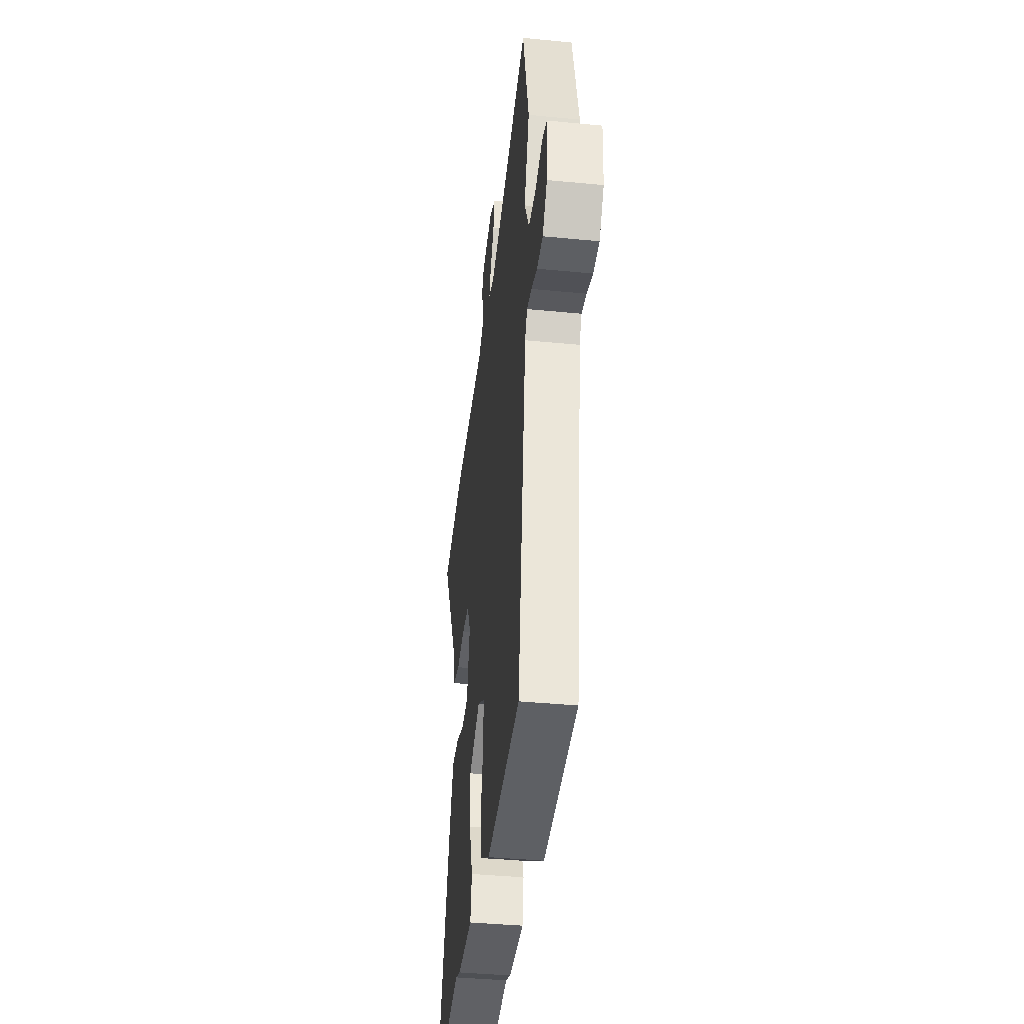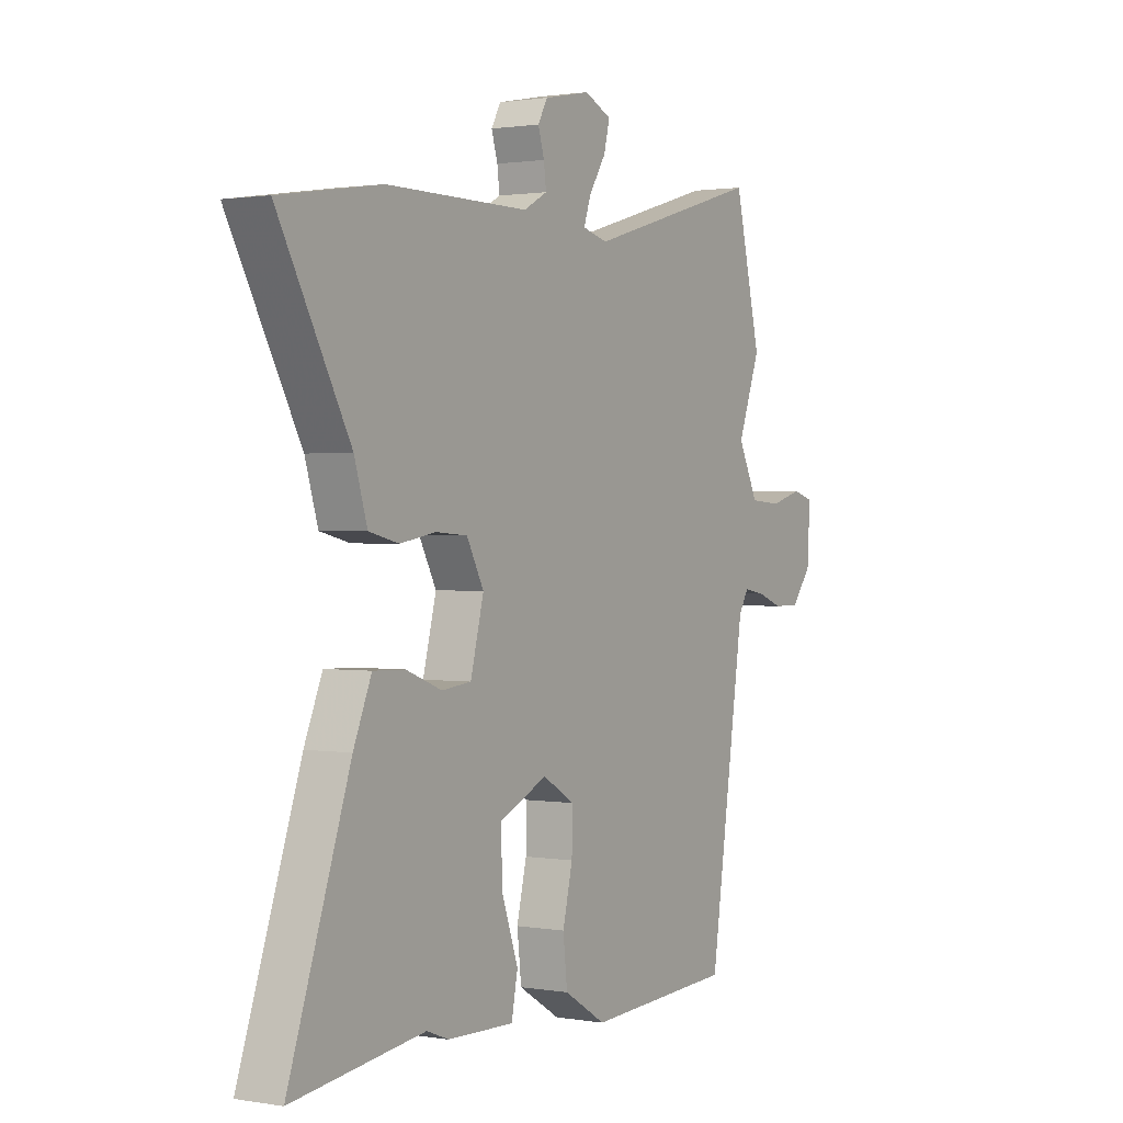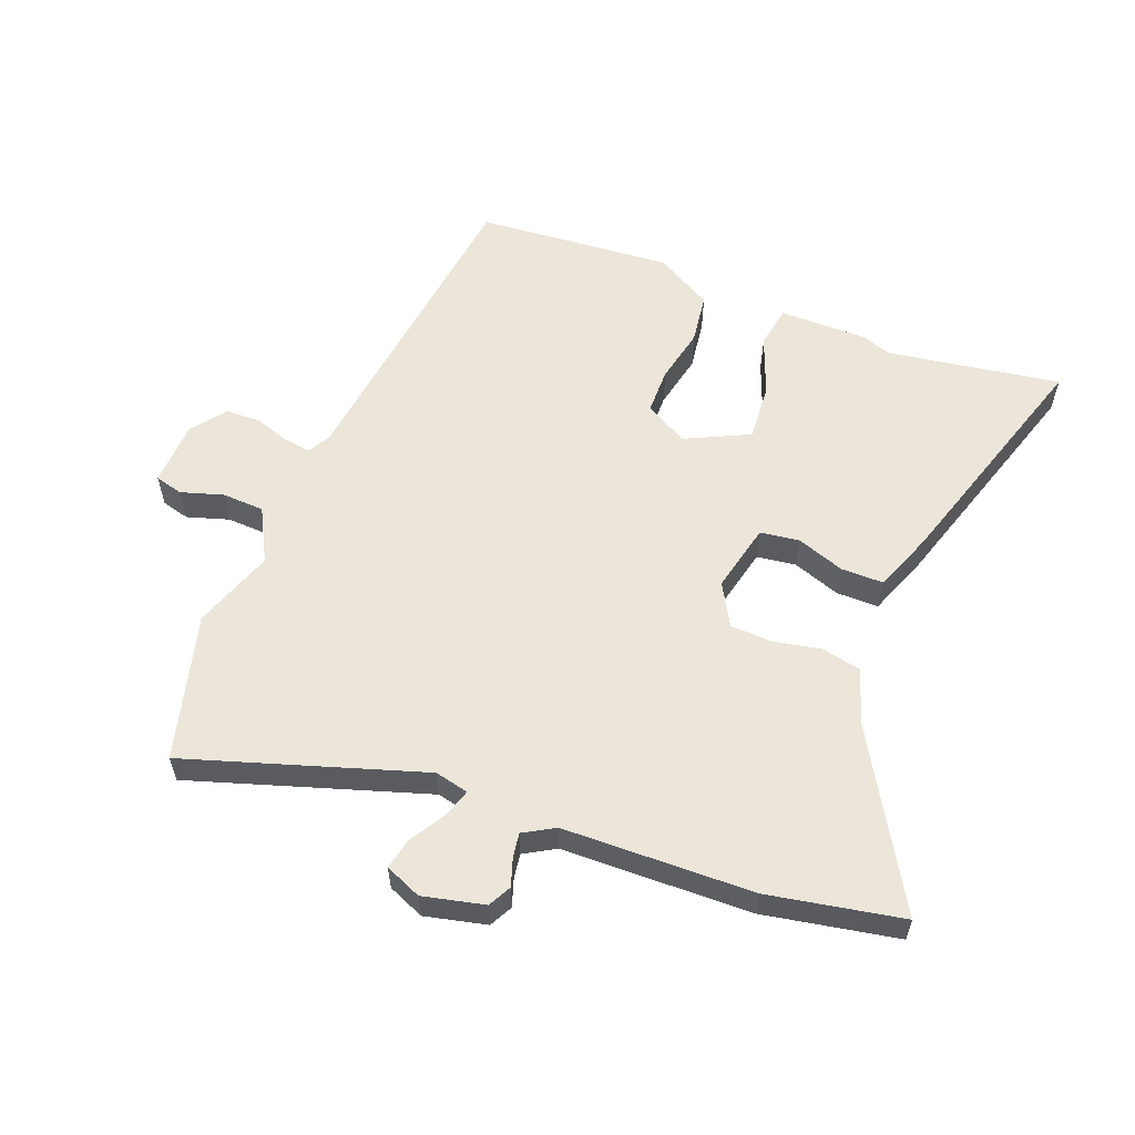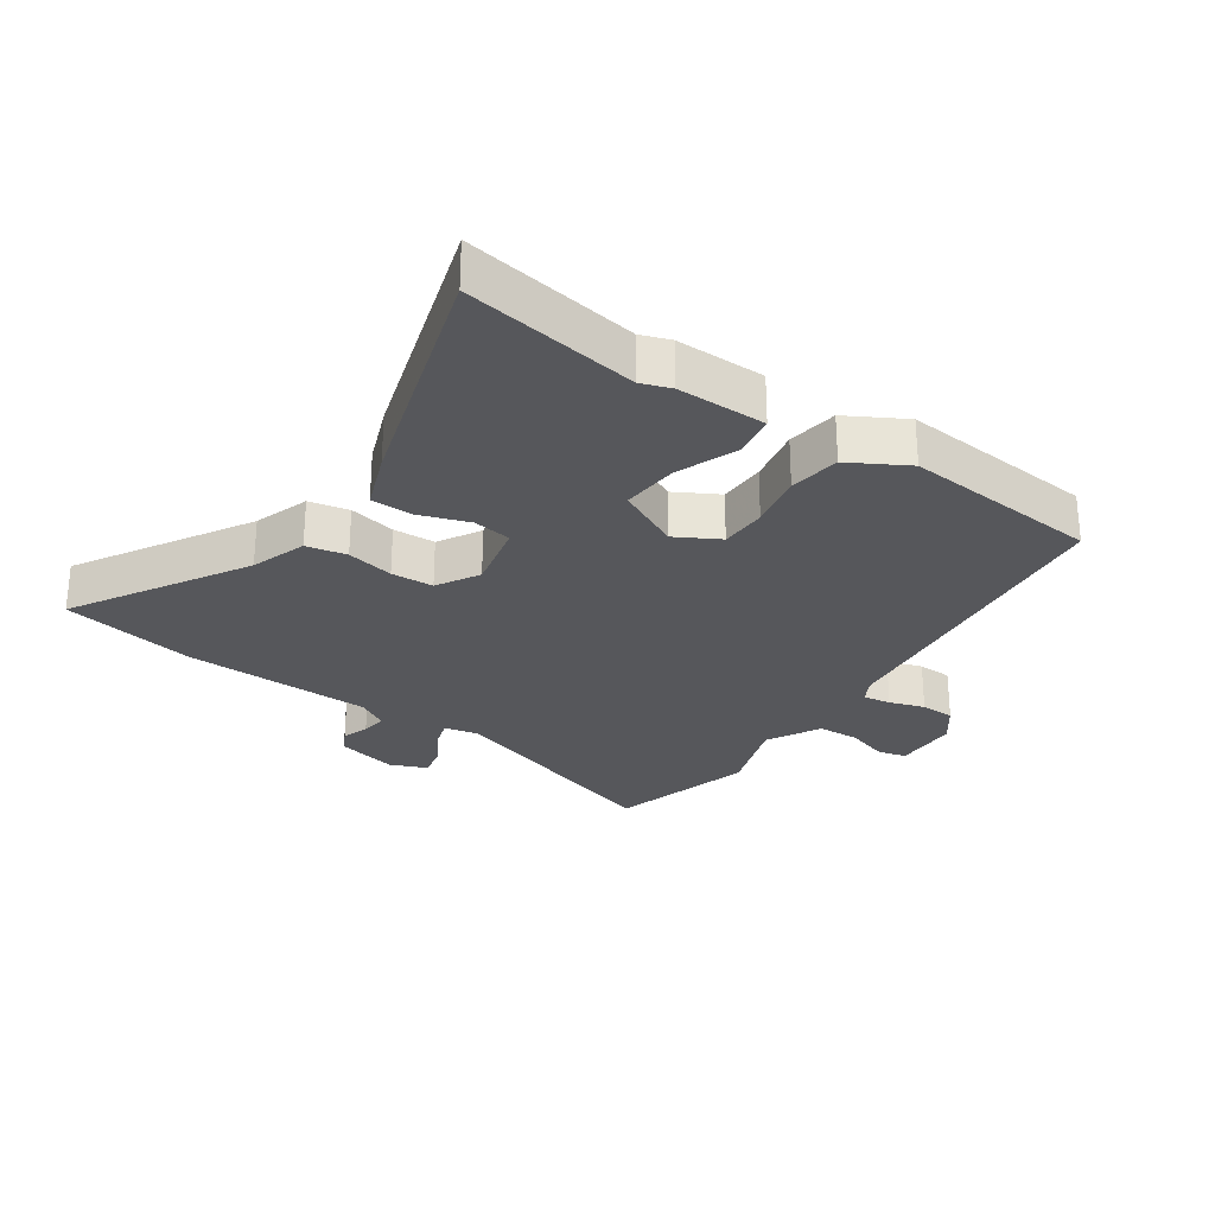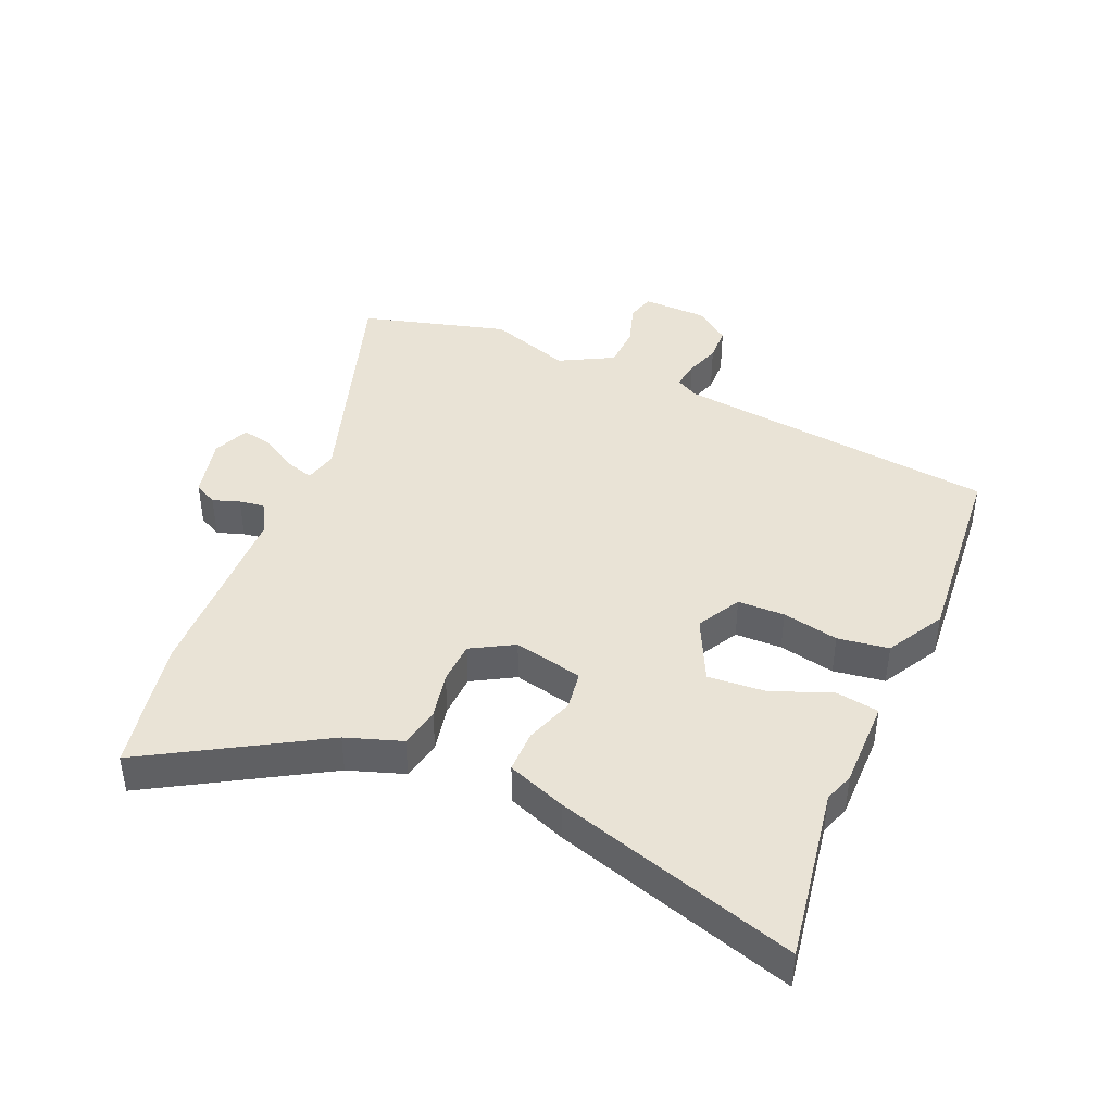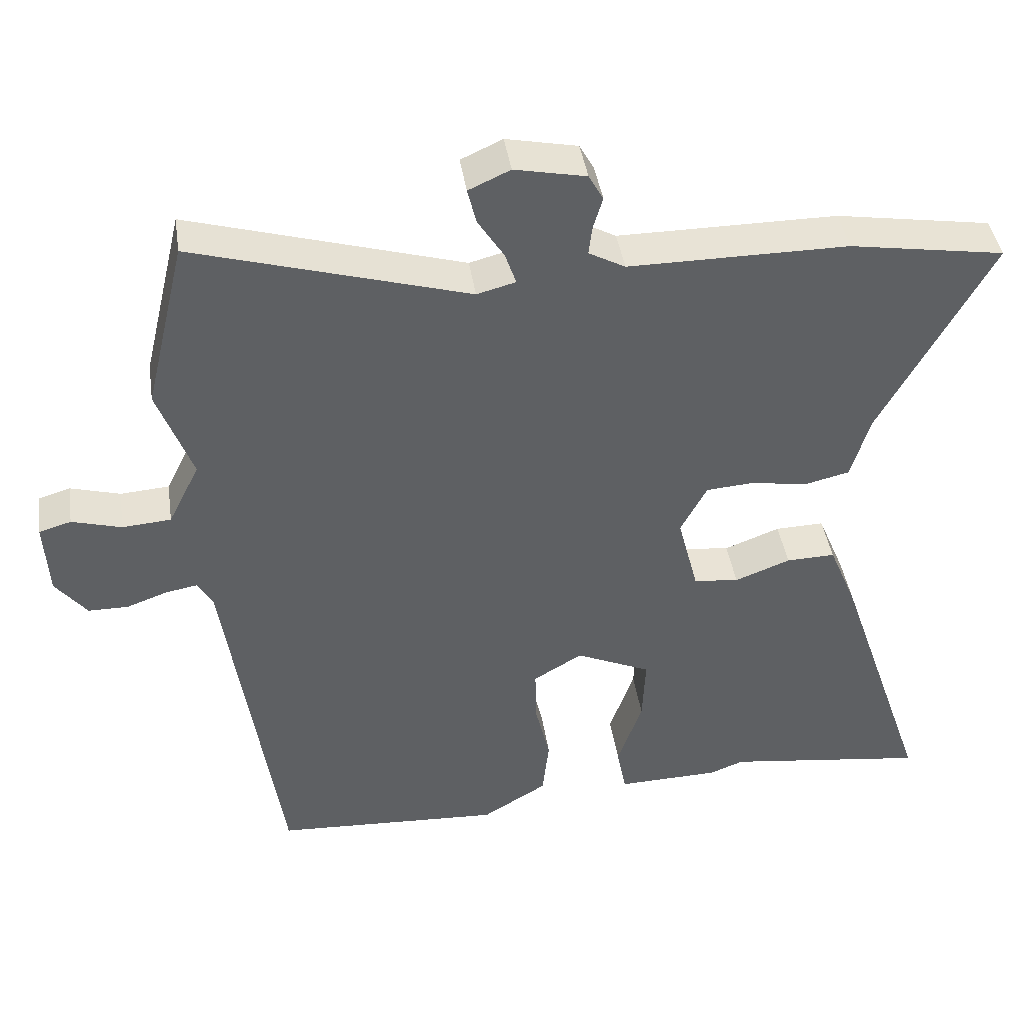
<metadata>
{"format":"obj","ext":"obj","renderer":"f3d","projection":"perspective","resolution":1024,"background":"white","views":[{"elev":-40.2,"azim":-96.8,"up":"+Z"},{"elev":1.2,"azim":121.5,"up":"+Z"},{"elev":57.5,"azim":19.7,"up":"+Y"},{"elev":-27.3,"azim":143.6,"up":"+Y"},{"elev":42.3,"azim":111.4,"up":"+Y"},{"elev":41.9,"azim":-8.5,"up":"+Z"}]}
</metadata>
<code>
v -0.532 0.07 0.368
v -0.476 0.07 0.601
v -0.1 0.07 0.492
v -0.047 0.07 0.506
v -0.062 0.07 0.55
v -0.098 0.07 0.606
v -0.11 0.07 0.655
v -0.053 0.07 0.681
v 0.045 0.07 0.661
v 0.065 0.07 0.625
v 0.052 0.07 0.582
v 0.047 0.07 0.542
v 0.097 0.07 0.515
v 0.398 0.07 0.516
v 0.611 0.07 0.482
v 0.46 0.07 0.206
v 0.433 0.07 0.117
v 0.37 0.07 0.102
v 0.295 0.07 0.115
v 0.228 0.07 0.11
v 0.192 0.07 0.042
v 0.22 0.07 -0.067
v 0.282 0.07 -0.074
v 0.358 0.07 -0.045
v 0.425 0.07 -0.043
v 0.463 0.07 -0.134
v 0.592 0.07 -0.512
v 0.315 0.07 -0.476
v 0.269 0.07 -0.494
v 0.128 0.07 -0.498
v 0.115 0.07 -0.431
v 0.149 0.07 -0.334
v 0.153 0.07 -0.243
v 0.05 0.07 -0.197
v -0.017 0.07 -0.237
v -0.016 0.07 -0.311
v 0.005 0.07 -0.399
v -0.004 0.07 -0.48
v -0.093 0.07 -0.534
v -0.406 0.07 -0.518
v -0.482 0.07 -0.009
v -0.503 0.07 0.026
v -0.547 0.07 0.018
v -0.602 0.07 -0.002
v -0.657 0.07 -0.002
v -0.7 0.07 0.052
v -0.706 0.07 0.155
v -0.662 0.07 0.168
v -0.594 0.07 0.149
v -0.527 0.07 0.154
v -0.484 0.07 0.24
v -0.532 0 0.368
v -0.476 0 0.601
v -0.1 0 0.492
v -0.047 0 0.506
v -0.062 0 0.55
v -0.098 0 0.606
v -0.11 0 0.655
v -0.053 0 0.681
v 0.045 0 0.661
v 0.065 0 0.625
v 0.052 0 0.582
v 0.047 0 0.542
v 0.097 0 0.515
v 0.398 0 0.516
v 0.611 0 0.482
v 0.46 0 0.206
v 0.433 0 0.117
v 0.37 0 0.102
v 0.295 0 0.115
v 0.228 0 0.11
v 0.192 0 0.042
v 0.22 0 -0.067
v 0.282 0 -0.074
v 0.358 0 -0.045
v 0.425 0 -0.043
v 0.463 0 -0.134
v 0.592 0 -0.512
v 0.315 0 -0.476
v 0.269 0 -0.494
v 0.128 0 -0.498
v 0.115 0 -0.431
v 0.149 0 -0.334
v 0.153 0 -0.243
v 0.05 0 -0.197
v -0.017 0 -0.237
v -0.016 0 -0.311
v 0.005 0 -0.399
v -0.004 0 -0.48
v -0.093 0 -0.534
v -0.406 0 -0.518
v -0.482 0 -0.009
v -0.503 0 0.026
v -0.547 0 0.018
v -0.602 0 -0.002
v -0.657 0 -0.002
v -0.7 0 0.052
v -0.706 0 0.155
v -0.662 0 0.168
v -0.594 0 0.149
v -0.527 0 0.154
v -0.484 0 0.24
f 47 48 49
f 46 47 49
f 45 46 49
f 44 45 49
f 43 44 49
f 42 43 49 50
f 41 42 50 51
f 40 41 51
f 39 40 51
f 38 39 51
f 37 38 51
f 36 37 51
f 30 31 32
f 29 30 32
f 28 29 32
f 28 32 33
f 27 28 33
f 26 27 33
f 25 26 33
f 24 25 33
f 23 24 33
f 22 23 33 34
f 16 17 18 19
f 16 19 20
f 15 16 20
f 14 15 20
f 13 14 20
f 12 13 20 21
f 9 10 11
f 8 9 11
f 7 8 11
f 6 7 11
f 5 6 11
f 4 5 11 12
f 1 2 3
f 51 1 3
f 36 51 3
f 35 36 3
f 22 34 35
f 21 22 35
f 12 21 35
f 4 12 35
f 3 4 35
f 100 99 98
f 100 98 97
f 100 97 96
f 100 96 95
f 100 95 94
f 101 100 94 93
f 102 101 93 92
f 102 92 91
f 102 91 90
f 102 90 89
f 102 89 88
f 102 88 87
f 83 82 81
f 83 81 80
f 83 80 79
f 84 83 79
f 84 79 78
f 84 78 77
f 84 77 76
f 84 76 75
f 84 75 74
f 85 84 74 73
f 70 69 68 67
f 71 70 67
f 71 67 66
f 71 66 65
f 71 65 64
f 72 71 64 63
f 62 61 60
f 62 60 59
f 62 59 58
f 62 58 57
f 62 57 56
f 63 62 56 55
f 54 53 52
f 54 52 102
f 54 102 87
f 54 87 86
f 86 85 73
f 86 73 72
f 86 72 63
f 86 63 55
f 86 55 54
f 1 52 53 2
f 2 53 54 3
f 3 54 55 4
f 4 55 56 5
f 5 56 57 6
f 6 57 58 7
f 7 58 59 8
f 8 59 60 9
f 9 60 61 10
f 10 61 62 11
f 11 62 63 12
f 12 63 64 13
f 13 64 65 14
f 14 65 66 15
f 15 66 67 16
f 16 67 68 17
f 17 68 69 18
f 18 69 70 19
f 19 70 71 20
f 20 71 72 21
f 21 72 73 22
f 22 73 74 23
f 23 74 75 24
f 24 75 76 25
f 25 76 77 26
f 26 77 78 27
f 27 78 79 28
f 28 79 80 29
f 29 80 81 30
f 30 81 82 31
f 31 82 83 32
f 32 83 84 33
f 33 84 85 34
f 34 85 86 35
f 35 86 87 36
f 36 87 88 37
f 37 88 89 38
f 38 89 90 39
f 39 90 91 40
f 40 91 92 41
f 41 92 93 42
f 42 93 94 43
f 43 94 95 44
f 44 95 96 45
f 45 96 97 46
f 46 97 98 47
f 47 98 99 48
f 48 99 100 49
f 49 100 101 50
f 50 101 102 51
f 51 102 52 1

</code>
